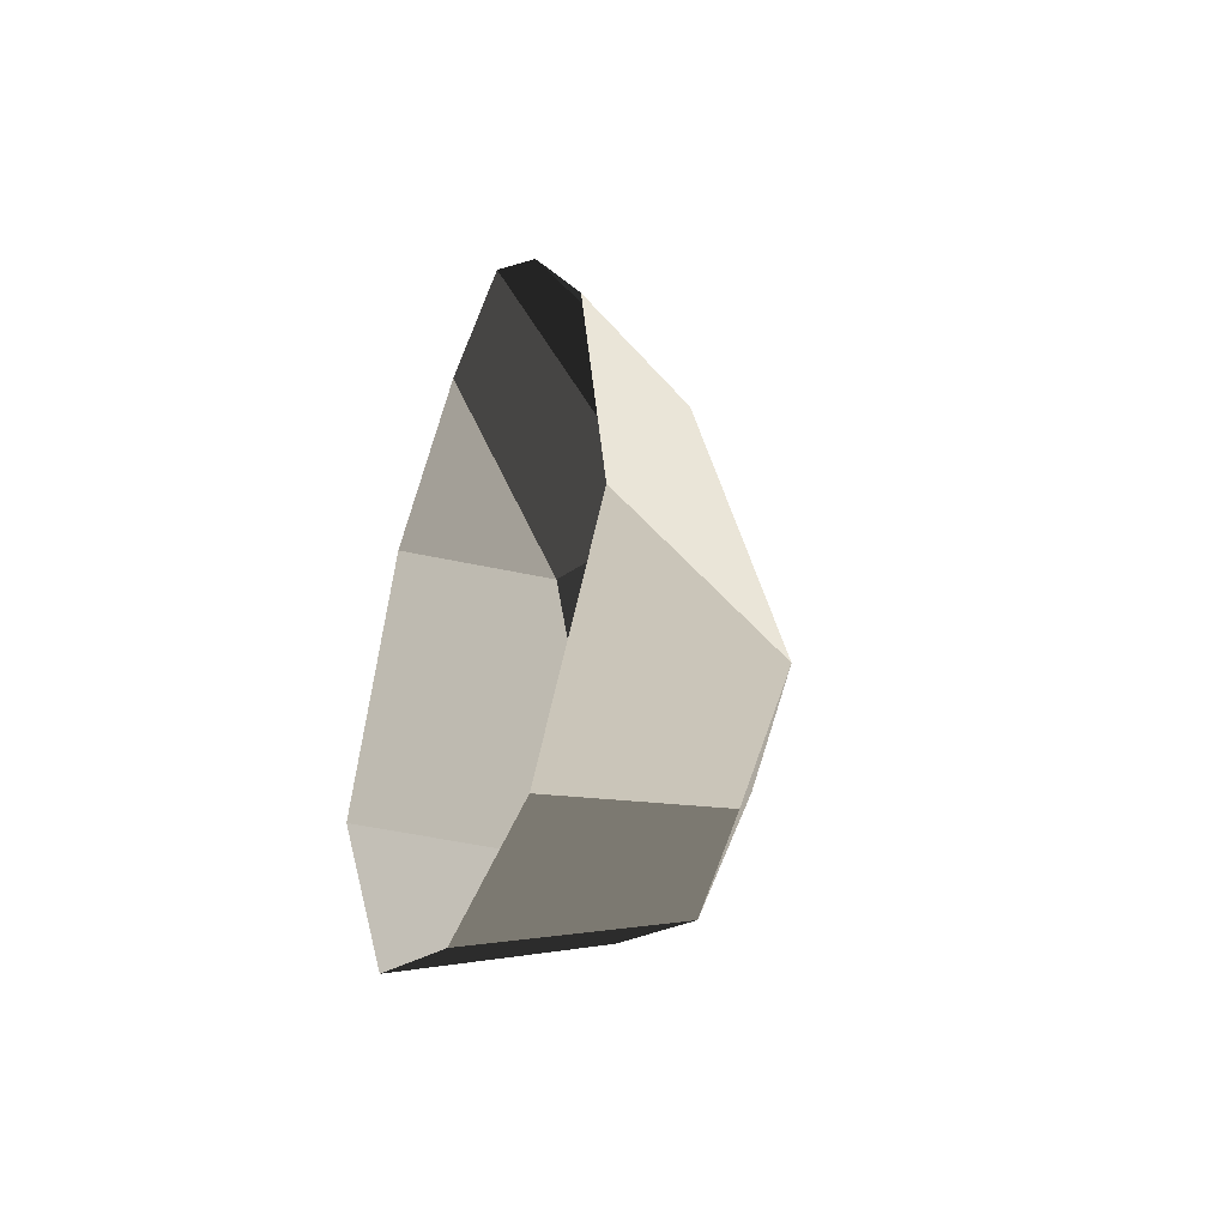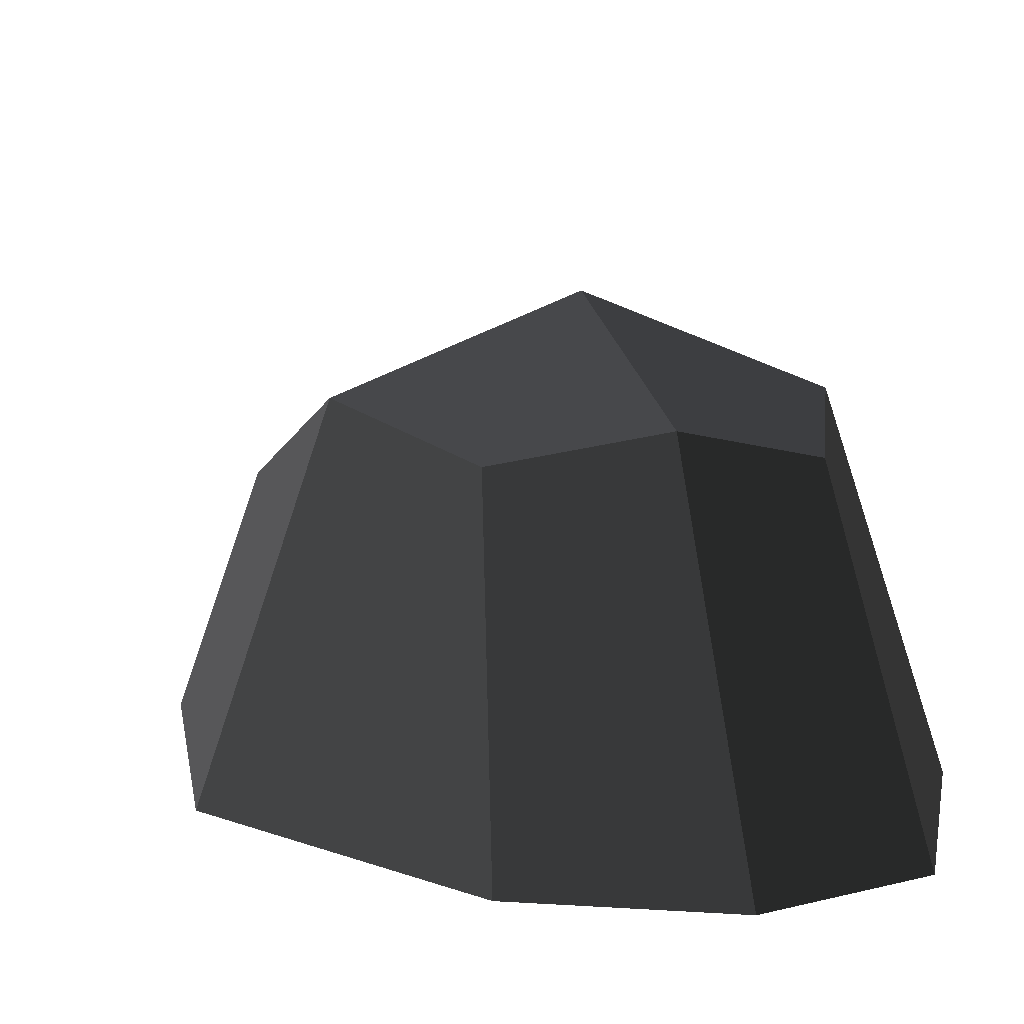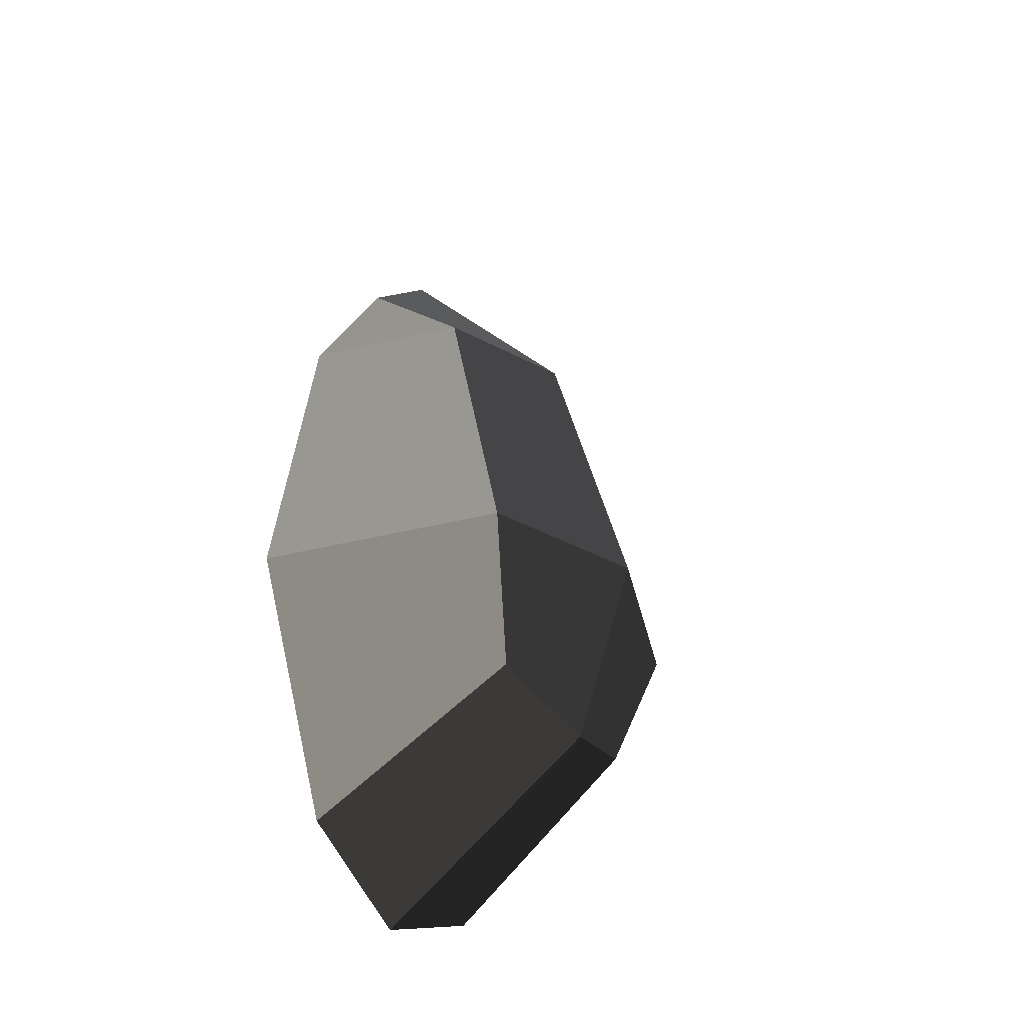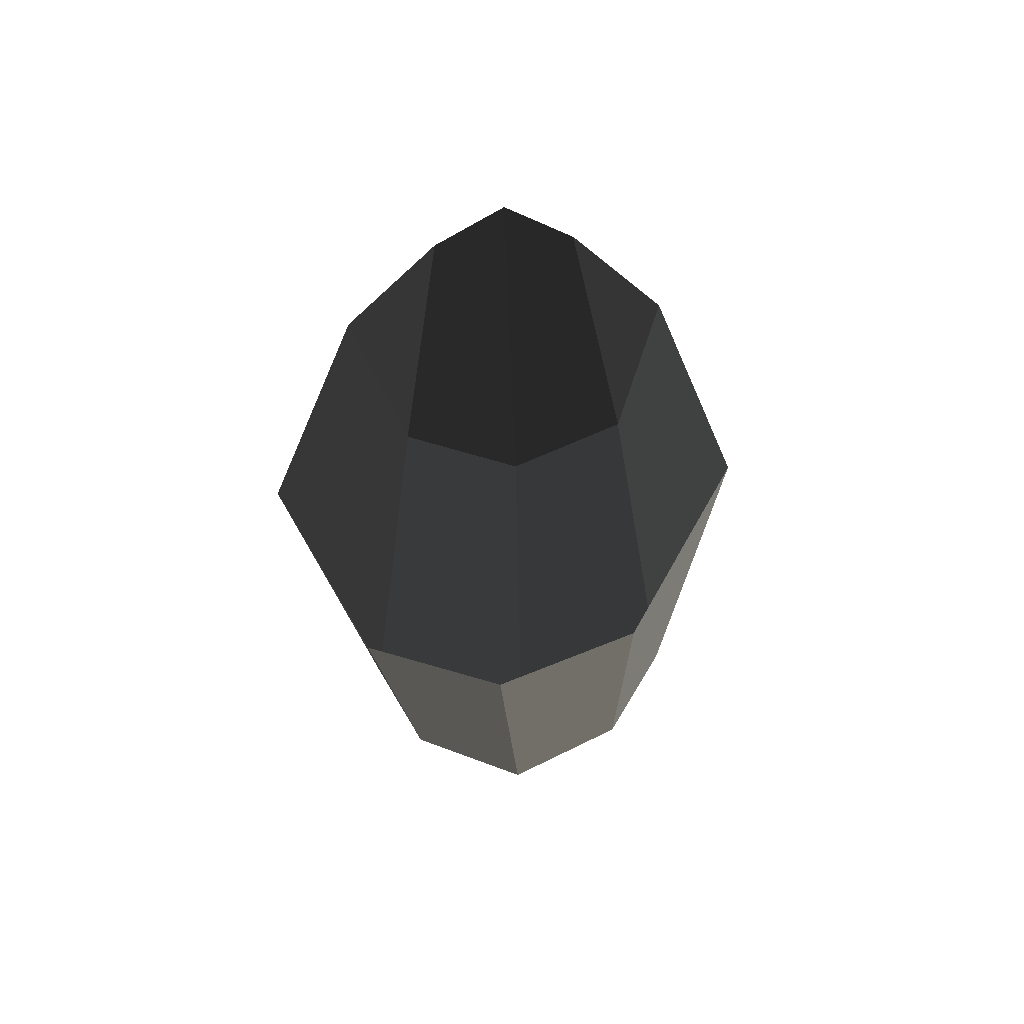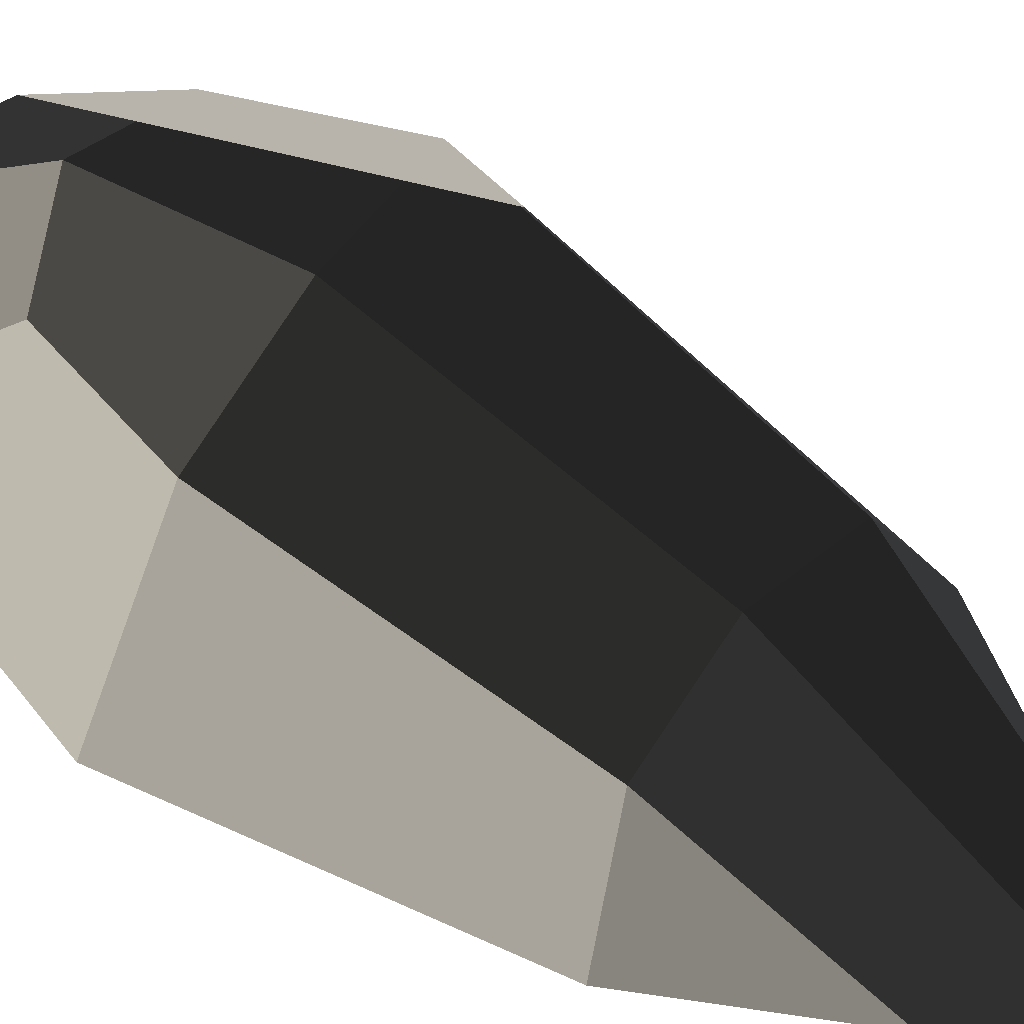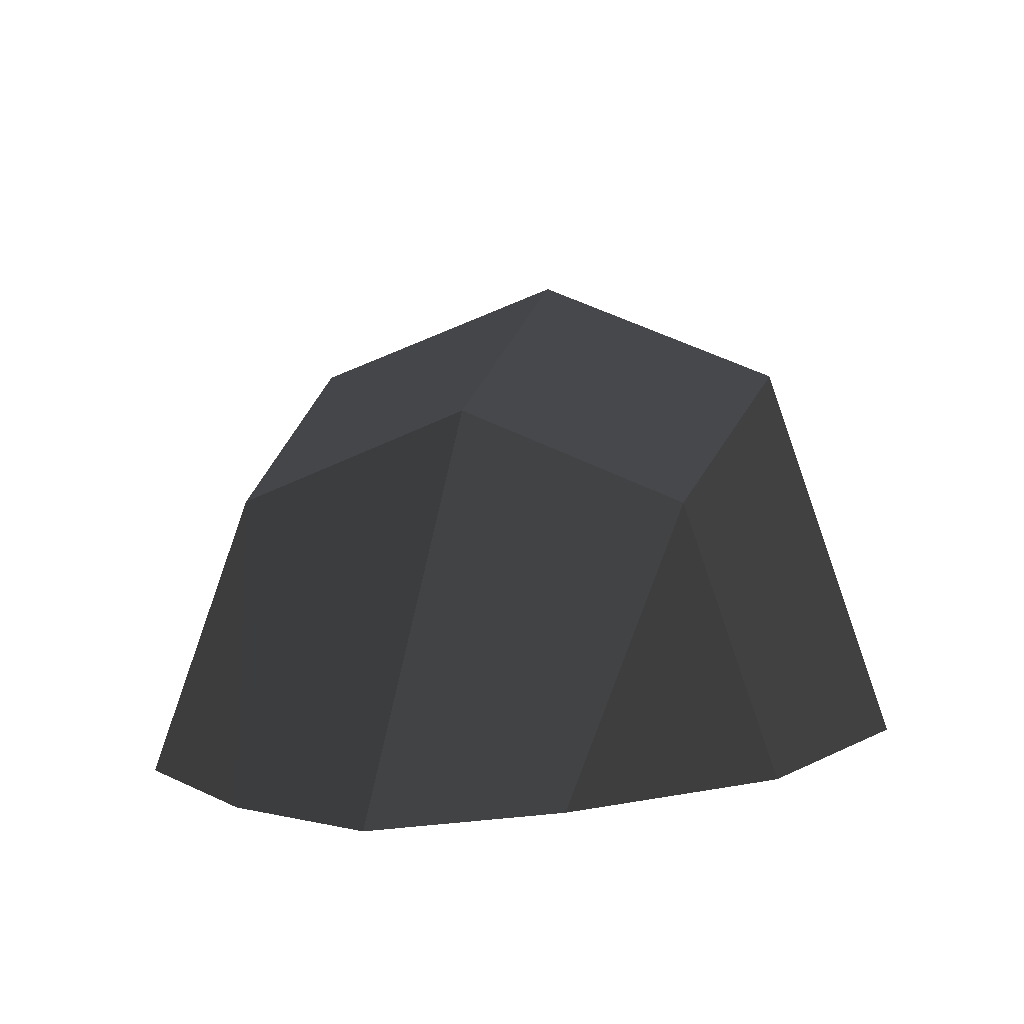
<metadata>
{"format":"obj","ext":"obj","renderer":"f3d","projection":"perspective","resolution":1024,"background":"white","views":[{"elev":-49.8,"azim":58.4,"up":"+Z"},{"elev":6.7,"azim":165.4,"up":"+Y"},{"elev":-42.9,"azim":125.4,"up":"+Z"},{"elev":-55.7,"azim":4.0,"up":"+Z"},{"elev":-60.1,"azim":-126.3,"up":"+Y"},{"elev":1.1,"azim":8.7,"up":"+Y"}]}
</metadata>
<code>
v 0.0921 -0.1955 0.5846
v 0.1939 -0.1955 0.377
v 0.136 -0.0272 0.3738
v 0.136 -0.0272 0.3738
v -0.0011 -0.1956 0.6905
v -0.0011 0.0295 0.3749
v -0.0943 -0.1956 0.5846
v -0.1381 -0.0272 0.3738
v -0.1961 -0.1956 0.377
v -0.1961 -0.1956 0.377
v -0.247 -0.1956 0
v -0.162 0.0577 -0.0031
v -0.1299 -0.1956 -0.2809
v -0.1053 0.0296 -0.1603
v -0.0011 -0.1956 -0.3482
v -0.0011 0.0515 -0.2008
v 0.1276 -0.1955 -0.2809
v 0.1031 0.0296 -0.1603
v 0.2447 -0.1955 0
v 0.1597 0.0578 -0.0031
v 0.1939 -0.1955 0.377
v 0.136 -0.0272 0.3738
v -0.0011 0.0295 0.3749
v -0.0011 0.1215 0
v -0.0011 0.0515 -0.2008
v 0.1031 0.0296 -0.1603
v -0.162 0.0577 -0.0031
v -0.1053 0.0296 -0.1603
v -0.0011 0.0295 0.3749
v -0.1381 -0.0272 0.3738
g Group_001
f 1 2 3
f 1 3 6 5
f 5 6 8 7
f 7 8 9
f 9 8 12 11
f 11 12 14 13
f 13 14 16 15
f 15 16 18 17
f 17 18 20 19
f 19 20 22 21
f 22 20 24 23
f 24 20 26 25
f 24 25 28 27
f 24 27 30 29

</code>
